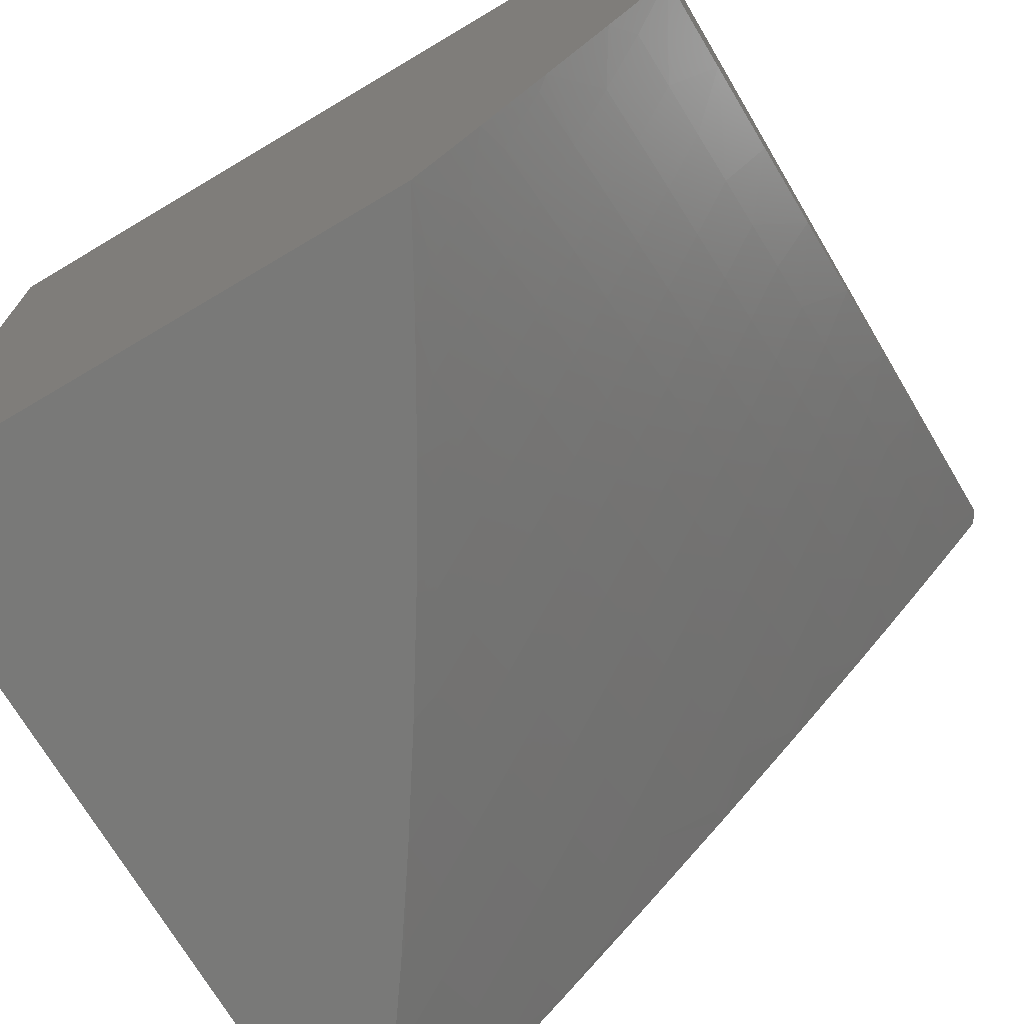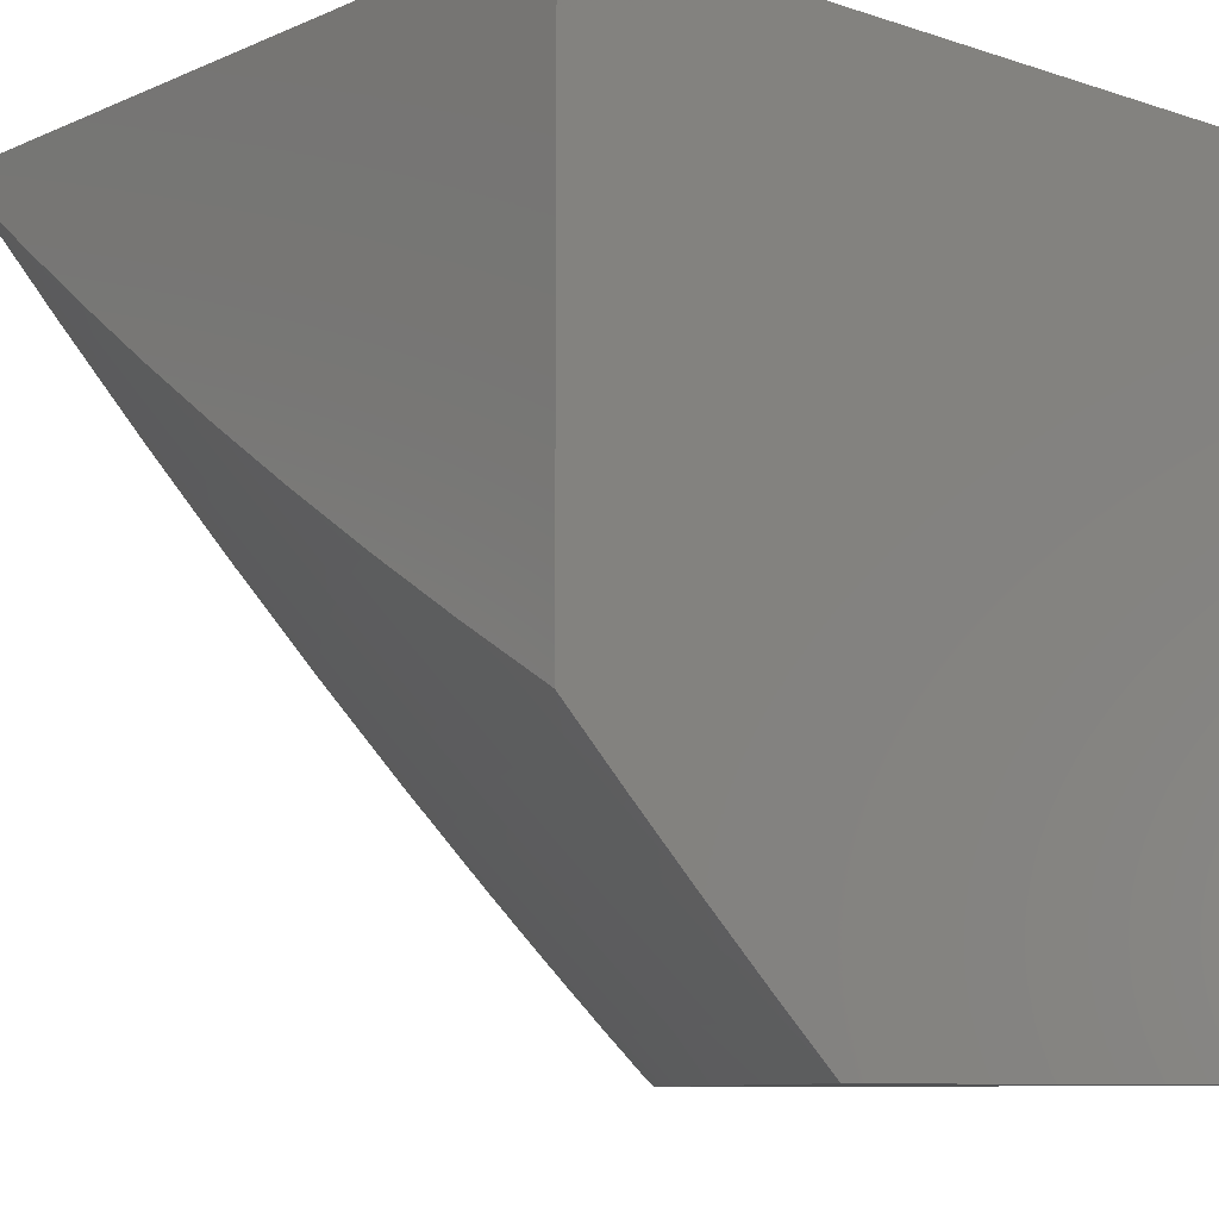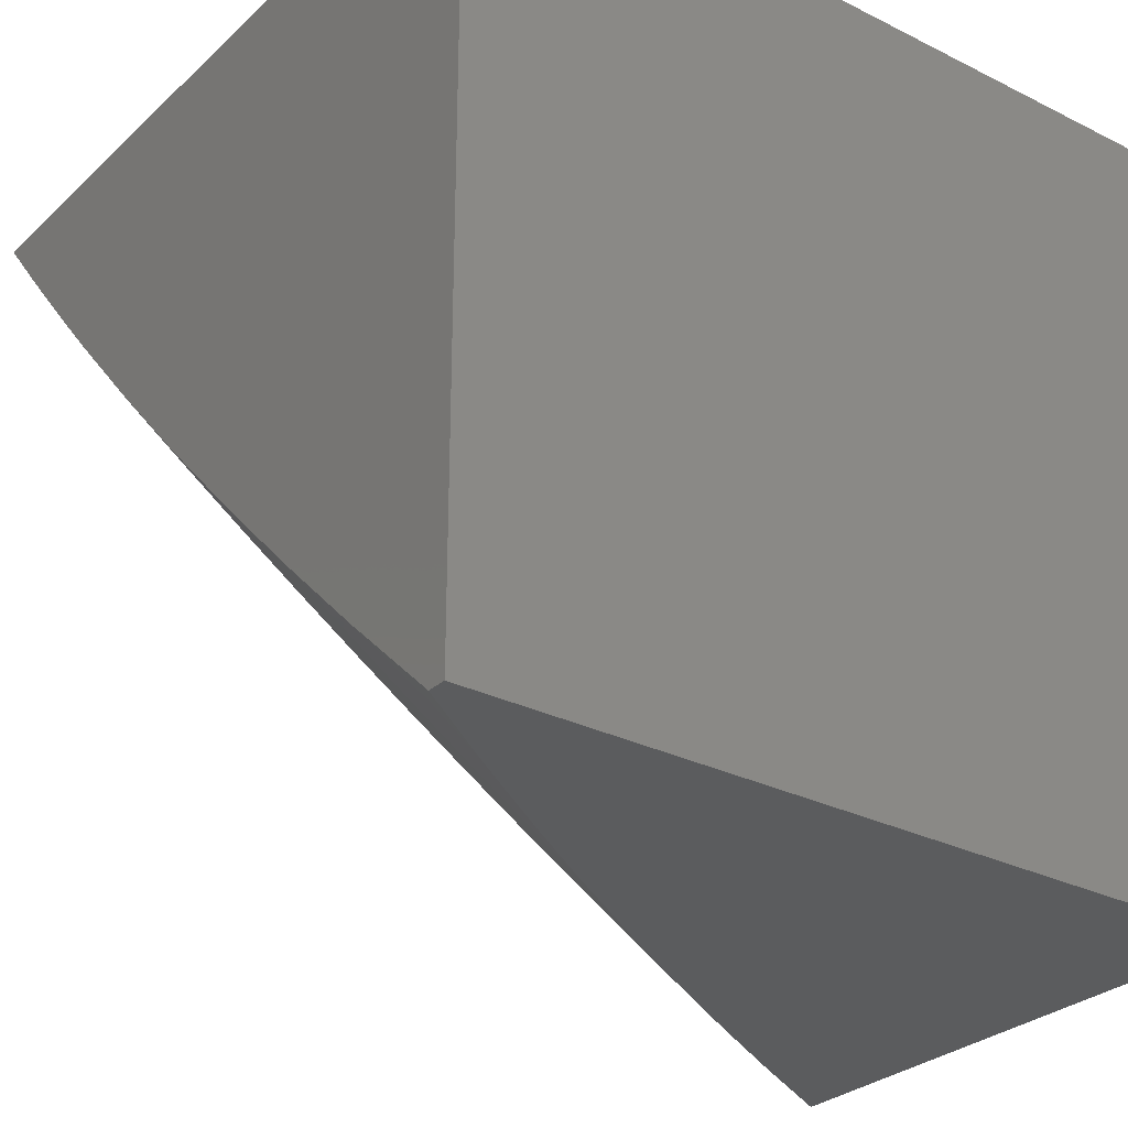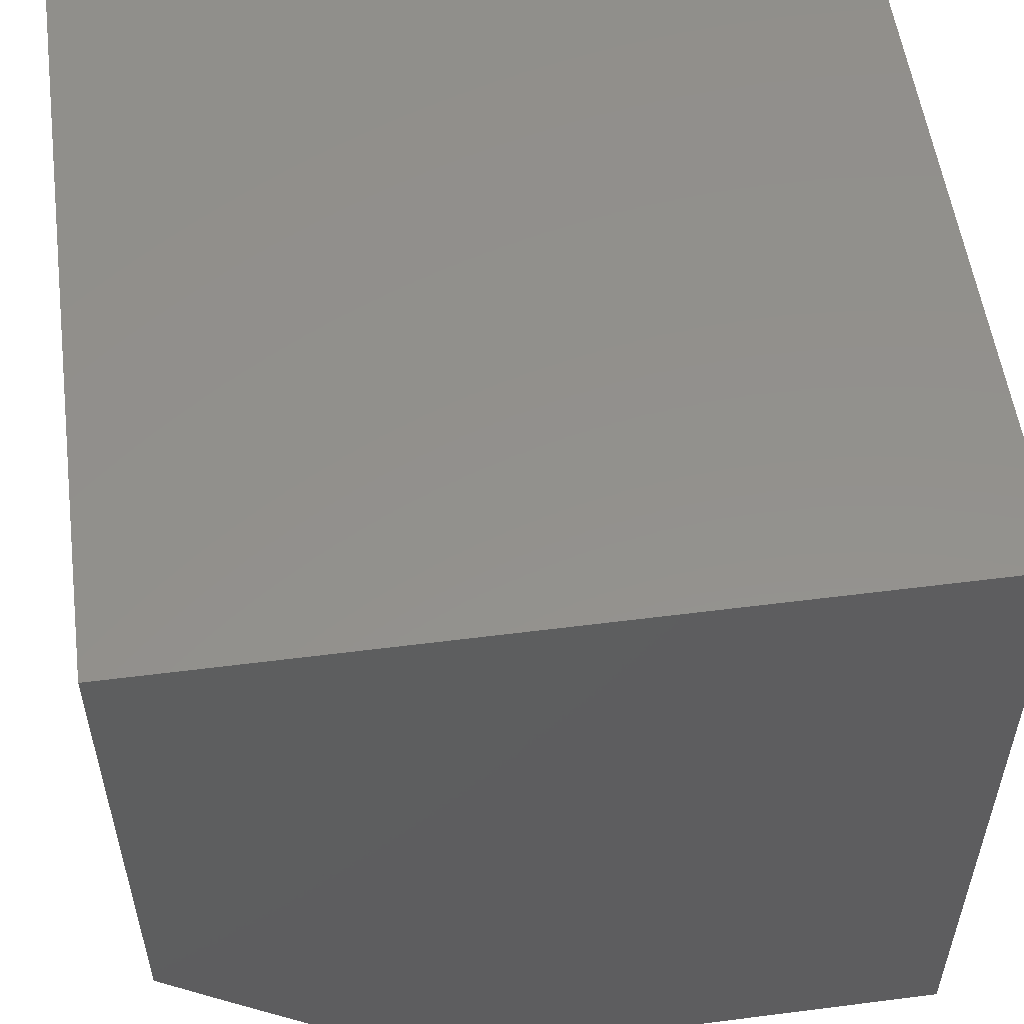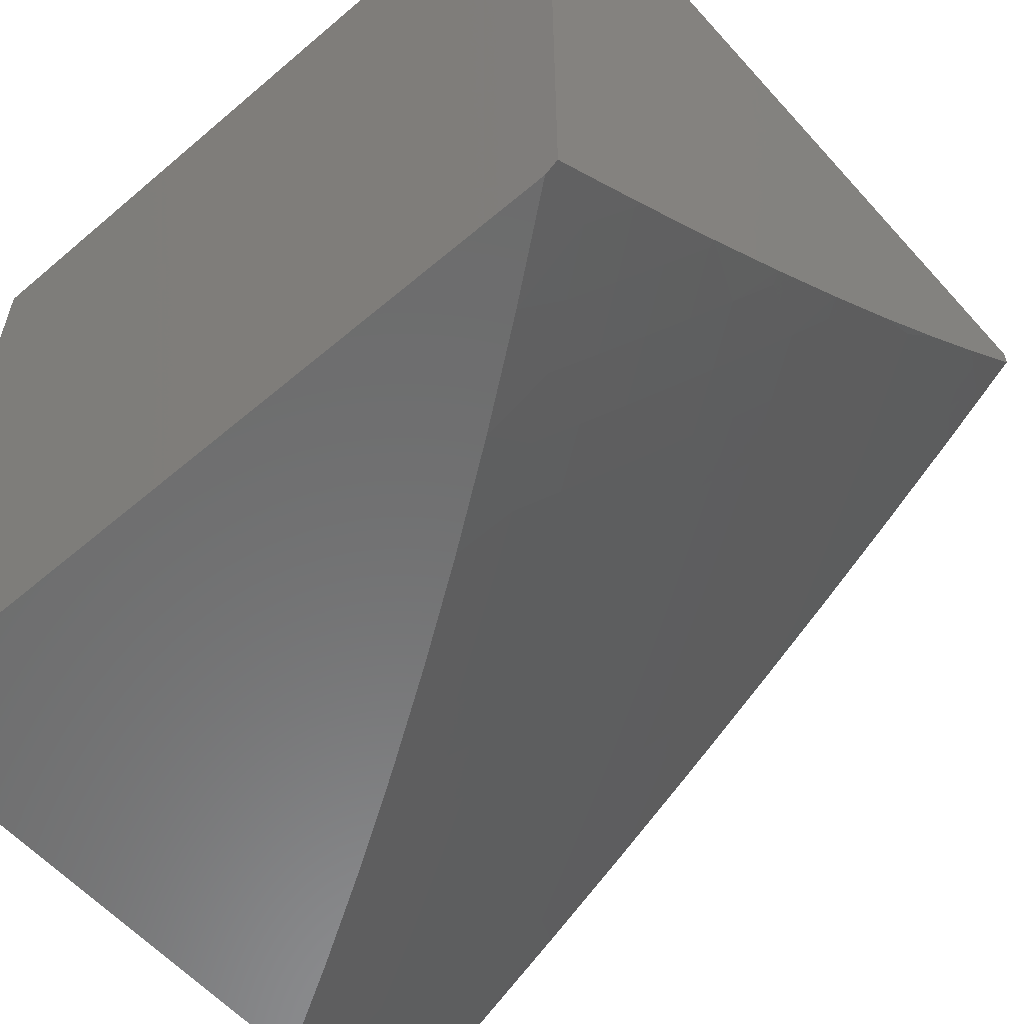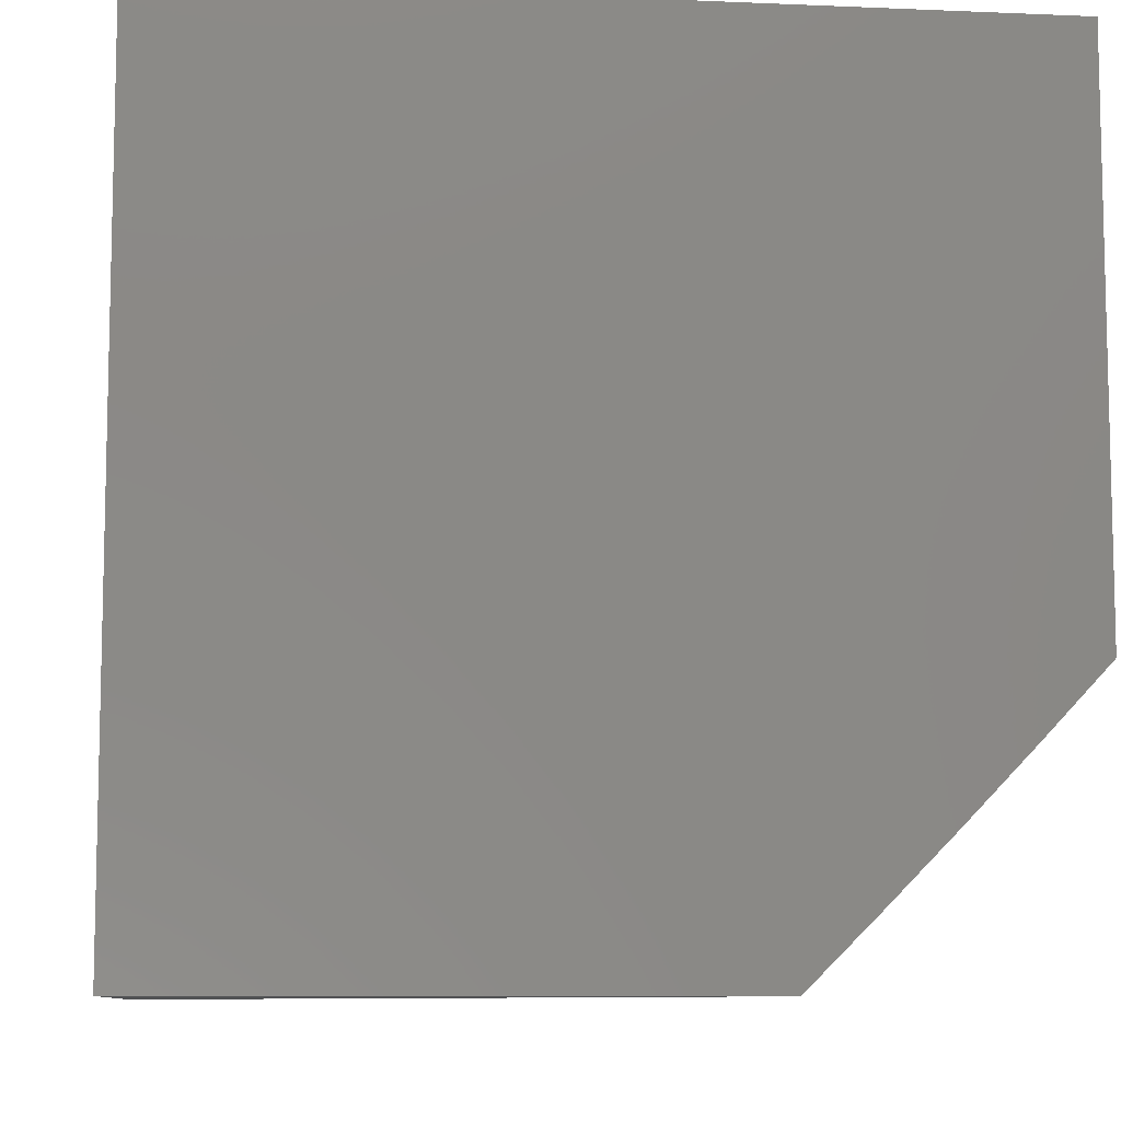
<metadata>
{"format":"stl","ext":"stl","renderer":"f3d","projection":"perspective","resolution":1024,"background":"white","views":[{"elev":-72.0,"azim":120.7,"up":"+Y"},{"elev":-8.8,"azim":48.7,"up":"+Z"},{"elev":-28.9,"azim":-36.7,"up":"+Y"},{"elev":54.6,"azim":82.3,"up":"+Z"},{"elev":-58.1,"azim":-138.6,"up":"+Z"},{"elev":-8.8,"azim":83.4,"up":"+Y"}]}
</metadata>
<code>
# stl→obj: 171 verts, 338 faces
v -4.13 -7 -7.602
v -4.09 -6.98 -7.645
v -4 -7 -7.676
v -4.064 -6.935 -7.705
v -4 -6.918 -7.758
v -4.038 -6.89 -7.765
v -4.011 -6.845 -7.824
v -4.086 -6.802 -7.824
v -4 -6.835 -7.84
v -4.059 -6.756 -7.883
v -4 -6.751 -7.92
v -4.032 -6.711 -7.942
v -4 -6.666 -8
v -4.106 -6.667 -7.942
v -4.128 -6.591 -8
v -4.179 -6.624 -7.942
v -4.252 -6.579 -7.942
v -4.208 -6.669 -7.883
v -4.282 -6.624 -7.883
v -4.236 -6.714 -7.824
v -4.31 -6.669 -7.824
v -4.264 -6.759 -7.765
v -4.339 -6.713 -7.765
v -4.292 -6.803 -7.705
v -4.368 -6.757 -7.705
v -4.32 -6.847 -7.645
v -4.396 -6.801 -7.645
v -4.348 -6.89 -7.585
v -4.424 -6.844 -7.585
v -4.375 -6.934 -7.524
v -4.452 -6.887 -7.524
v -4.402 -6.977 -7.463
v -4.479 -6.929 -7.463
v -4.506 -6.972 -7.401
v -4.556 -6.882 -7.463
v -4.584 -6.923 -7.401
v -4.632 -6.833 -7.463
v -4.66 -6.874 -7.401
v -4.708 -6.783 -7.463
v -4.737 -6.824 -7.401
v -4.783 -6.732 -7.463
v -4.812 -6.773 -7.401
v -4.858 -6.681 -7.463
v -4.888 -6.722 -7.401
v -4.932 -6.629 -7.463
v -4.963 -6.669 -7.401
v -5 -6.641 -7.403
v -4.992 -6.709 -7.339
v -5 -6.763 -7.279
v -4.917 -6.762 -7.339
v -4.946 -6.802 -7.277
v -4.87 -6.855 -7.277
v -4.898 -6.894 -7.214
v -4.821 -6.946 -7.214
v -4.849 -6.986 -7.151
v -4.759 -7 -7.201
v -4.88 -7 -7.114
v -4.259 -7 -7.527
v -4.194 -6.981 -7.585
v -4.167 -6.937 -7.645
v -4.141 -6.892 -7.705
v -4.114 -6.847 -7.765
v -4.386 -7 -7.448
v -4.298 -6.98 -7.524
v -4.271 -6.936 -7.585
v -4.244 -6.892 -7.645
v -4.217 -6.848 -7.705
v -4.189 -6.803 -7.765
v -4.162 -6.758 -7.824
v -4.134 -6.713 -7.883
v -4.512 -7 -7.368
v -4.636 -7 -7.285
v -4.611 -6.965 -7.339
v -4.744 -6.997 -7.214
v -4.716 -6.957 -7.277
v -4.688 -6.916 -7.339
v -4.765 -6.865 -7.339
v -5 -7 -7.024
v -4.954 -6.973 -7.088
v -4.927 -6.934 -7.151
v -5 -6.883 -7.153
v -4.975 -6.842 -7.214
v -5 -6.517 -7.524
v -4.976 -6.535 -7.524
v -4.902 -6.588 -7.524
v -4.945 -6.495 -7.585
v -4.872 -6.547 -7.585
v -4.913 -6.453 -7.645
v -4.841 -6.506 -7.645
v -4.882 -6.412 -7.705
v -4.81 -6.464 -7.705
v -4.85 -6.37 -7.765
v -4.778 -6.422 -7.765
v -4.818 -6.328 -7.824
v -4.747 -6.379 -7.824
v -4.786 -6.286 -7.883
v -4.715 -6.337 -7.883
v -4.753 -6.243 -7.942
v -4.683 -6.293 -7.942
v -4.627 -6.267 -8
v -4.612 -6.343 -7.942
v -4.504 -6.352 -8
v -4.541 -6.392 -7.942
v -4.47 -6.44 -7.942
v -4.5 -6.484 -7.883
v -4.428 -6.531 -7.883
v -4.458 -6.575 -7.824
v -4.384 -6.622 -7.824
v -4.413 -6.667 -7.765
v -5 -6.391 -7.644
v -4.985 -6.401 -7.645
v -4.953 -6.359 -7.705
v -5 -6.263 -7.761
v -4.991 -6.265 -7.765
v -4.921 -6.318 -7.765
v -4.958 -6.224 -7.824
v -4.888 -6.276 -7.824
v -4.925 -6.182 -7.883
v -4.856 -6.234 -7.883
v -4.892 -6.14 -7.942
v -4.823 -6.192 -7.942
v -4.866 -6.091 -8
v -4.747 -6.18 -8
v -5 -6.198 -7.819
v -5 -6.132 -7.876
v -4.994 -6.129 -7.883
v -5 -6.066 -7.933
v -4.96 -6.087 -7.942
v -5 -6 -7.989
v -4.983 -6 -8
v -4.38 -6.434 -8
v -4.398 -6.487 -7.942
v -4.355 -6.578 -7.883
v -4.325 -6.533 -7.942
v -4.255 -6.514 -8
v -4.528 -6.839 -7.524
v -4.604 -6.791 -7.524
v -4.679 -6.741 -7.524
v -4.754 -6.691 -7.524
v -4.828 -6.64 -7.524
v -4.5 -6.797 -7.585
v -4.575 -6.748 -7.585
v -4.65 -6.699 -7.585
v -4.724 -6.649 -7.585
v -4.798 -6.599 -7.585
v -4.471 -6.754 -7.645
v -4.546 -6.706 -7.645
v -4.62 -6.657 -7.645
v -4.694 -6.607 -7.645
v -4.768 -6.557 -7.645
v -4.442 -6.71 -7.705
v -4.517 -6.663 -7.705
v -4.591 -6.614 -7.705
v -4.664 -6.565 -7.705
v -4.737 -6.515 -7.705
v -4.793 -6.906 -7.277
v -4.487 -6.619 -7.765
v -4.531 -6.528 -7.824
v -4.572 -6.436 -7.883
v -4.561 -6.571 -7.765
v -4.634 -6.522 -7.765
v -4.706 -6.472 -7.765
v -4.841 -6.814 -7.339
v -4.603 -6.479 -7.824
v -4.644 -6.386 -7.883
v -4.675 -6.43 -7.824
v -5 -6 -7
v -4 -6 -7
v -4 -6 -8
v -5 -7 -7
v -4 -7 -7
f 1 2 3
f 3 2 4
f 3 4 5
f 5 4 6
f 5 6 7
f 7 6 8
f 7 8 9
f 9 8 10
f 9 10 11
f 11 10 12
f 11 12 13
f 13 12 14
f 13 14 15
f 15 14 16
f 15 16 17
f 17 16 18
f 17 18 19
f 19 18 20
f 19 20 21
f 21 20 22
f 21 22 23
f 23 22 24
f 23 24 25
f 25 24 26
f 25 26 27
f 27 26 28
f 27 28 29
f 29 28 30
f 29 30 31
f 31 30 32
f 31 32 33
f 33 32 34
f 33 34 35
f 35 34 36
f 35 36 37
f 37 36 38
f 37 38 39
f 39 38 40
f 39 40 41
f 41 40 42
f 41 42 43
f 43 42 44
f 43 44 45
f 45 44 46
f 45 46 47
f 47 46 48
f 47 48 49
f 49 48 50
f 49 50 51
f 51 50 52
f 51 52 53
f 53 52 54
f 53 54 55
f 55 54 56
f 55 56 57
f 58 59 1
f 1 59 60
f 1 60 2
f 2 60 61
f 2 61 4
f 4 61 62
f 4 62 6
f 6 62 8
f 63 64 58
f 58 64 65
f 58 65 59
f 59 65 66
f 59 66 60
f 60 66 67
f 60 67 61
f 61 67 68
f 61 68 62
f 62 68 69
f 62 69 8
f 8 69 70
f 8 70 10
f 10 70 14
f 10 14 12
f 71 34 63
f 63 34 32
f 63 32 30
f 72 73 71
f 71 73 36
f 71 36 34
f 56 74 72
f 72 74 75
f 72 75 76
f 76 75 77
f 76 77 40
f 40 77 42
f 78 79 57
f 57 79 80
f 57 80 55
f 55 80 53
f 78 81 79
f 79 81 80
f 49 82 81
f 81 82 53
f 81 53 80
f 47 83 45
f 45 83 84
f 45 84 85
f 85 84 86
f 85 86 87
f 87 86 88
f 87 88 89
f 89 88 90
f 89 90 91
f 91 90 92
f 91 92 93
f 93 92 94
f 93 94 95
f 95 94 96
f 95 96 97
f 97 96 98
f 97 98 99
f 99 98 100
f 99 100 101
f 101 100 102
f 101 102 103
f 103 102 104
f 103 104 105
f 105 104 106
f 105 106 107
f 107 106 108
f 107 108 109
f 109 108 23
f 109 23 25
f 84 83 86
f 86 83 110
f 86 110 111
f 111 110 112
f 111 112 88
f 88 112 90
f 110 113 112
f 112 113 114
f 112 114 115
f 115 114 116
f 115 116 117
f 117 116 118
f 117 118 119
f 119 118 120
f 119 120 121
f 121 120 122
f 121 122 123
f 113 124 114
f 114 124 116
f 116 124 118
f 118 124 125
f 118 125 126
f 126 125 127
f 126 127 128
f 128 127 129
f 128 129 130
f 130 122 128
f 128 122 120
f 128 120 118
f 121 123 98
f 98 123 100
f 102 131 104
f 104 131 132
f 104 132 106
f 106 132 133
f 106 133 108
f 108 133 21
f 108 21 23
f 132 131 134
f 134 131 135
f 134 135 17
f 17 135 15
f 9 5 7
f 30 28 64
f 64 28 65
f 28 26 65
f 65 26 66
f 26 24 66
f 66 24 67
f 24 22 67
f 67 22 68
f 22 20 68
f 68 20 69
f 16 14 70
f 20 18 69
f 69 18 70
f 18 16 70
f 64 63 30
f 31 33 136
f 136 33 35
f 136 35 137
f 137 35 37
f 137 37 138
f 138 37 39
f 138 39 139
f 139 39 41
f 139 41 140
f 140 41 43
f 140 43 85
f 85 43 45
f 29 31 141
f 141 31 136
f 141 136 142
f 142 136 137
f 142 137 143
f 143 137 138
f 143 138 144
f 144 138 139
f 144 139 145
f 145 139 140
f 145 140 87
f 87 140 85
f 27 29 146
f 146 29 141
f 146 141 147
f 147 141 142
f 147 142 148
f 148 142 143
f 148 143 149
f 149 143 144
f 149 144 150
f 150 144 145
f 150 145 89
f 89 145 87
f 25 27 151
f 151 27 146
f 151 146 152
f 152 146 147
f 152 147 153
f 153 147 148
f 153 148 154
f 154 148 149
f 154 149 155
f 155 149 150
f 155 150 91
f 91 150 89
f 134 17 19
f 134 19 133
f 133 19 21
f 73 72 76
f 75 74 156
f 156 74 54
f 156 54 52
f 36 73 38
f 38 73 76
f 38 76 40
f 152 157 151
f 151 157 109
f 151 109 25
f 109 157 107
f 107 157 158
f 107 158 105
f 105 158 159
f 105 159 103
f 103 159 101
f 157 152 160
f 160 152 153
f 160 153 161
f 161 153 154
f 161 154 162
f 162 154 155
f 162 155 93
f 93 155 91
f 134 133 132
f 74 56 54
f 75 156 77
f 77 156 163
f 77 163 42
f 42 163 44
f 163 156 52
f 157 160 158
f 158 160 164
f 158 164 159
f 159 164 165
f 159 165 101
f 101 165 99
f 164 160 161
f 44 163 50
f 50 163 52
f 164 161 166
f 166 161 162
f 166 162 95
f 95 162 93
f 49 51 82
f 82 51 53
f 46 44 50
f 48 46 50
f 164 166 165
f 165 166 97
f 165 97 99
f 97 166 95
f 111 88 86
f 112 115 90
f 90 115 92
f 115 117 92
f 92 117 94
f 121 98 96
f 117 119 94
f 94 119 96
f 119 121 96
f 126 128 118
f 129 167 130
f 130 167 168
f 130 168 169
f 129 127 167
f 167 127 125
f 167 125 124
f 124 113 167
f 167 113 110
f 167 110 83
f 83 47 167
f 167 47 49
f 167 49 81
f 78 170 81
f 81 170 167
f 78 57 170
f 170 57 171
f 171 57 56
f 171 56 72
f 72 71 171
f 171 71 63
f 171 63 58
f 58 1 171
f 171 1 3
f 168 167 171
f 171 167 170
f 13 15 169
f 169 15 135
f 169 135 131
f 131 102 169
f 169 102 100
f 169 100 123
f 123 122 169
f 169 122 130
f 3 5 171
f 171 5 168
f 168 5 9
f 168 9 11
f 13 169 11
f 11 169 168

</code>
